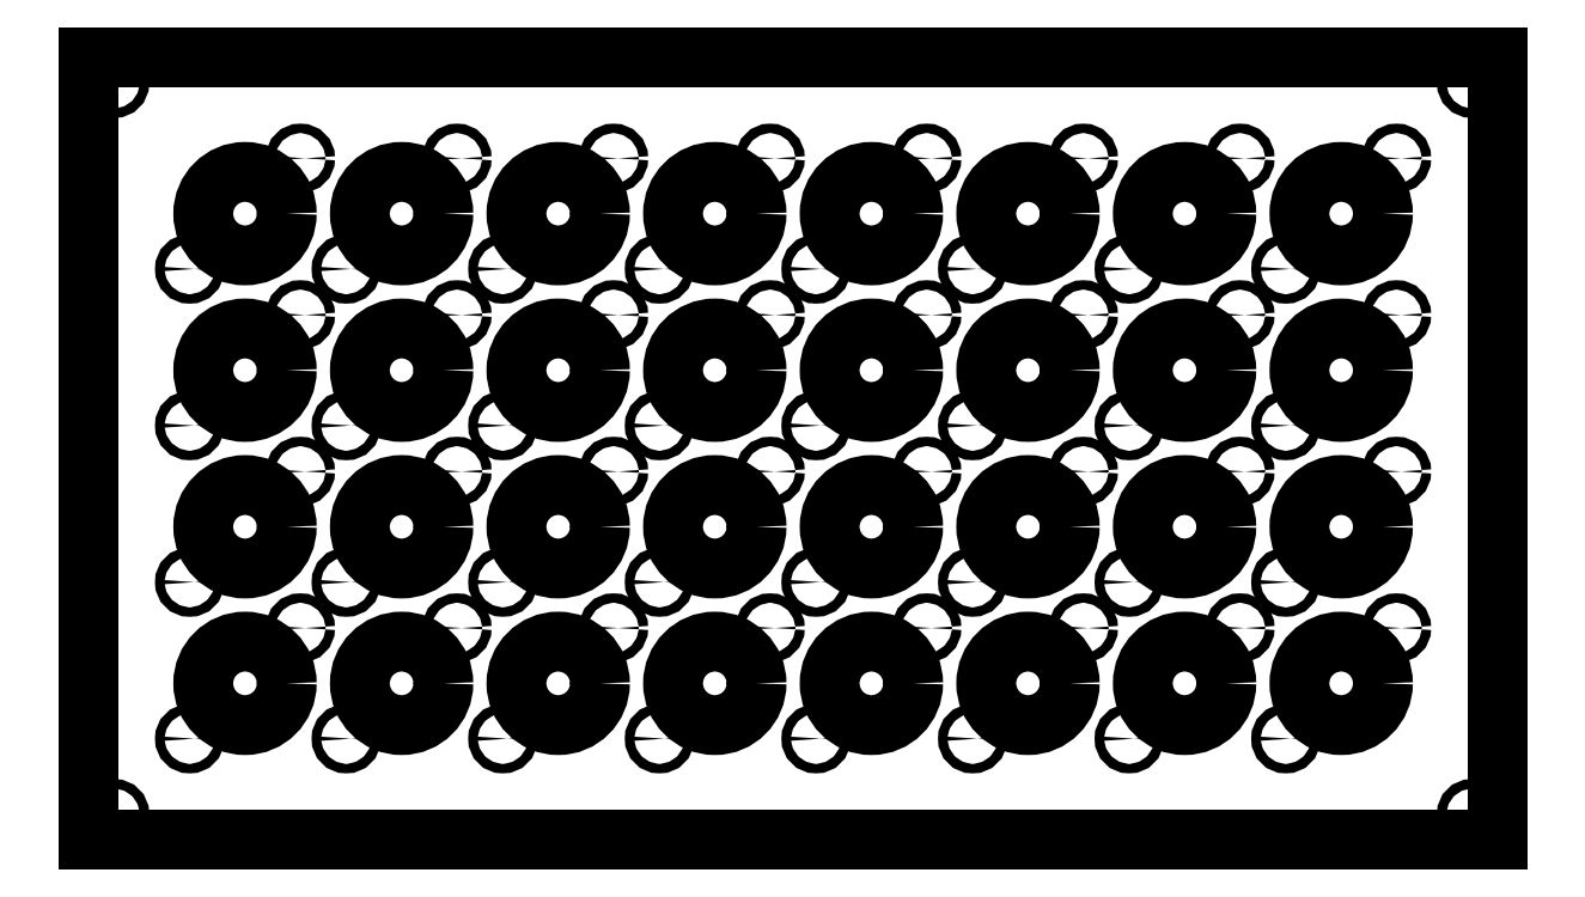
<metadata>
{"format":"dxf","ext":"dxf","renderer":"ezdxf+matplotlib","layout":"modelspace","background":"white","min_lineweight":24,"dpi":150}
</metadata>
<code>
0
SECTION
2
ENTITIES
0
INSERT
2
CUT007
8
0
10
0
20
0
30
0
0
ENDSEC
0
EOF

</code>
